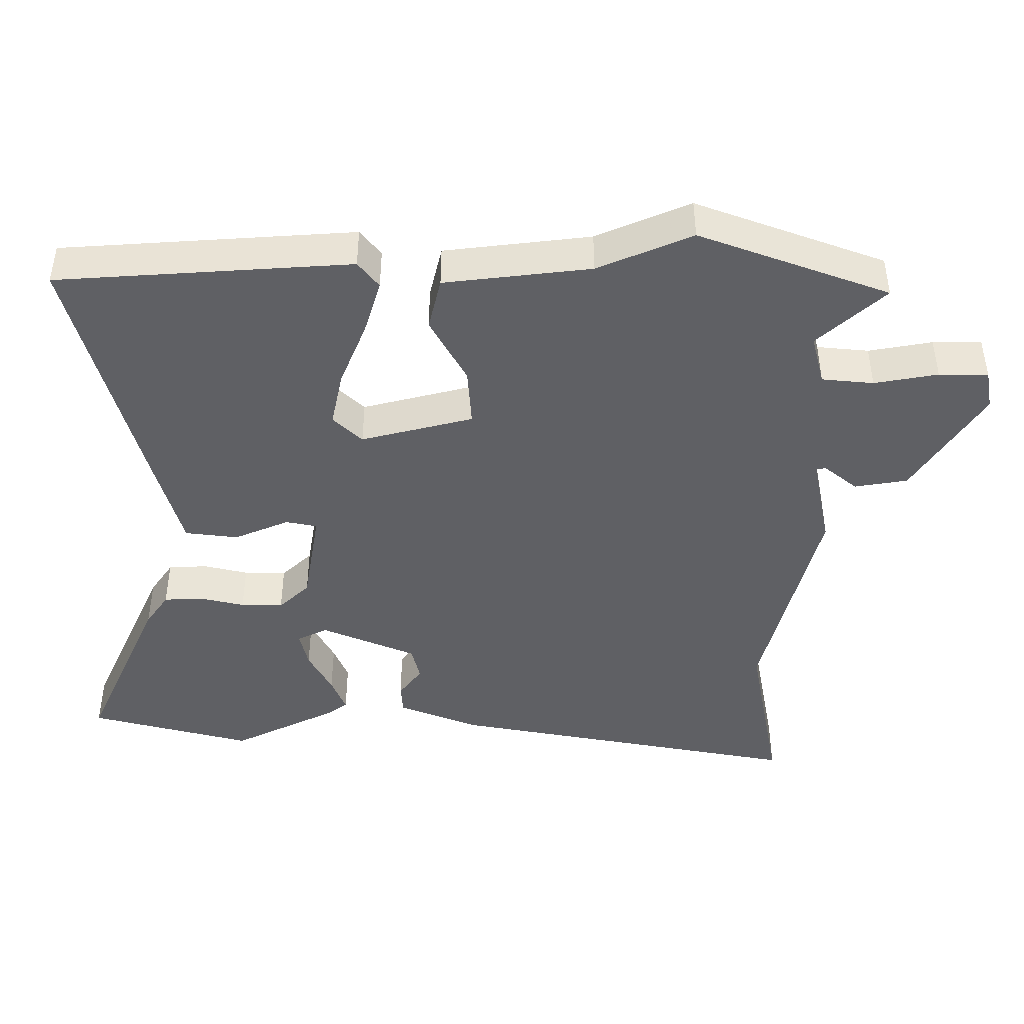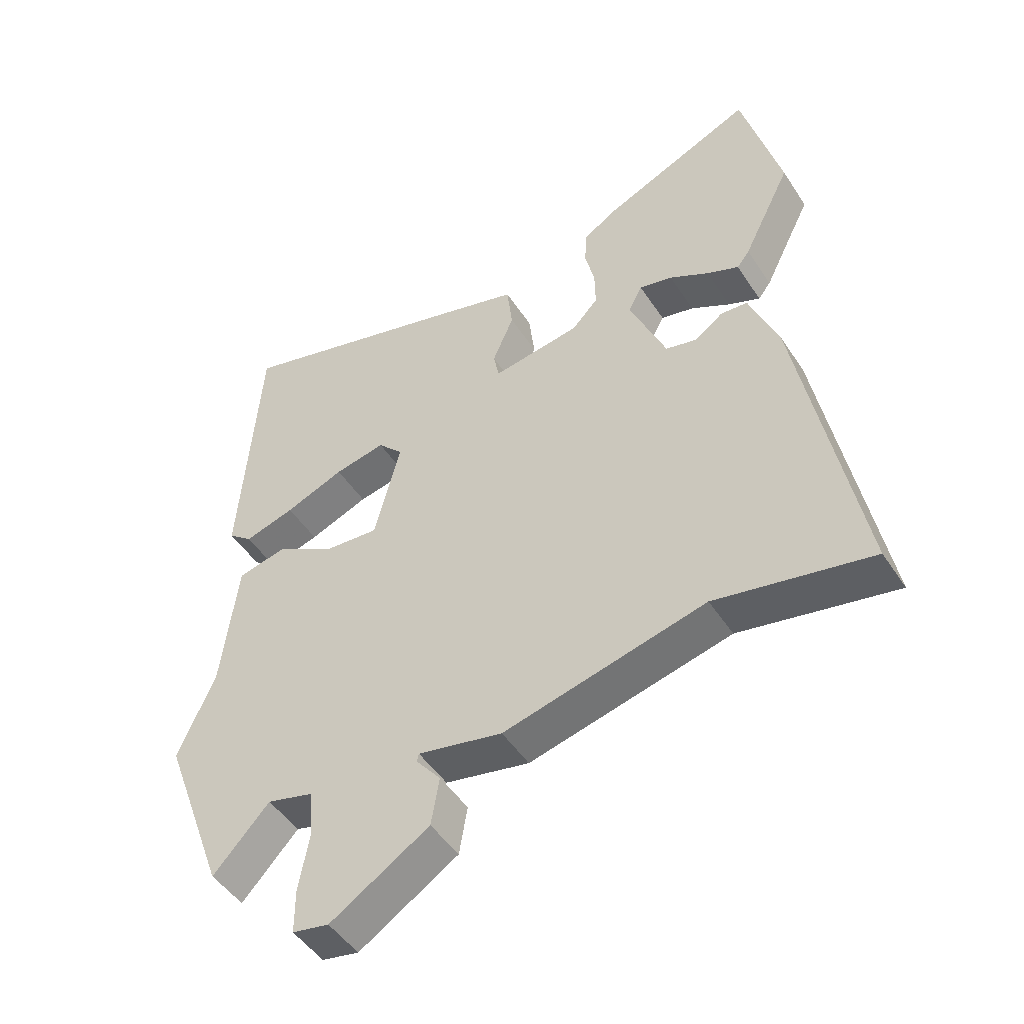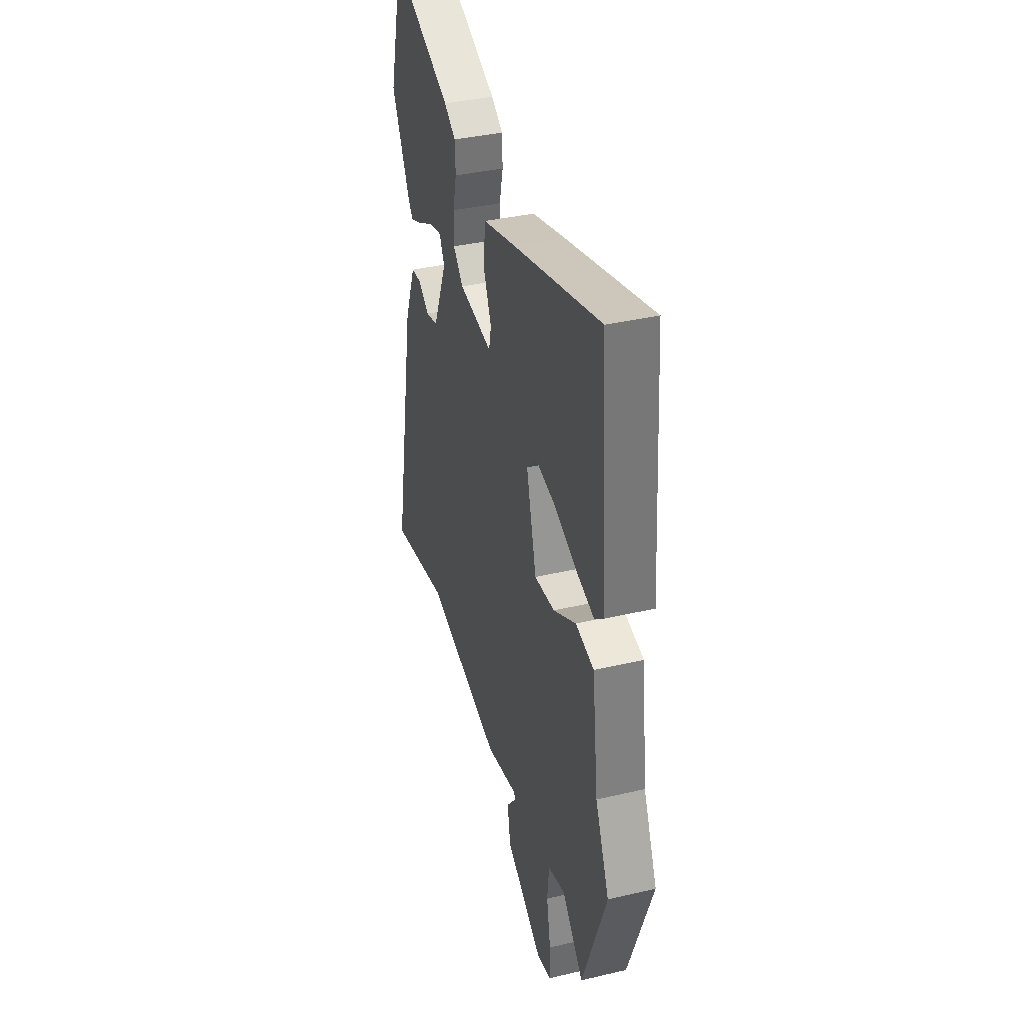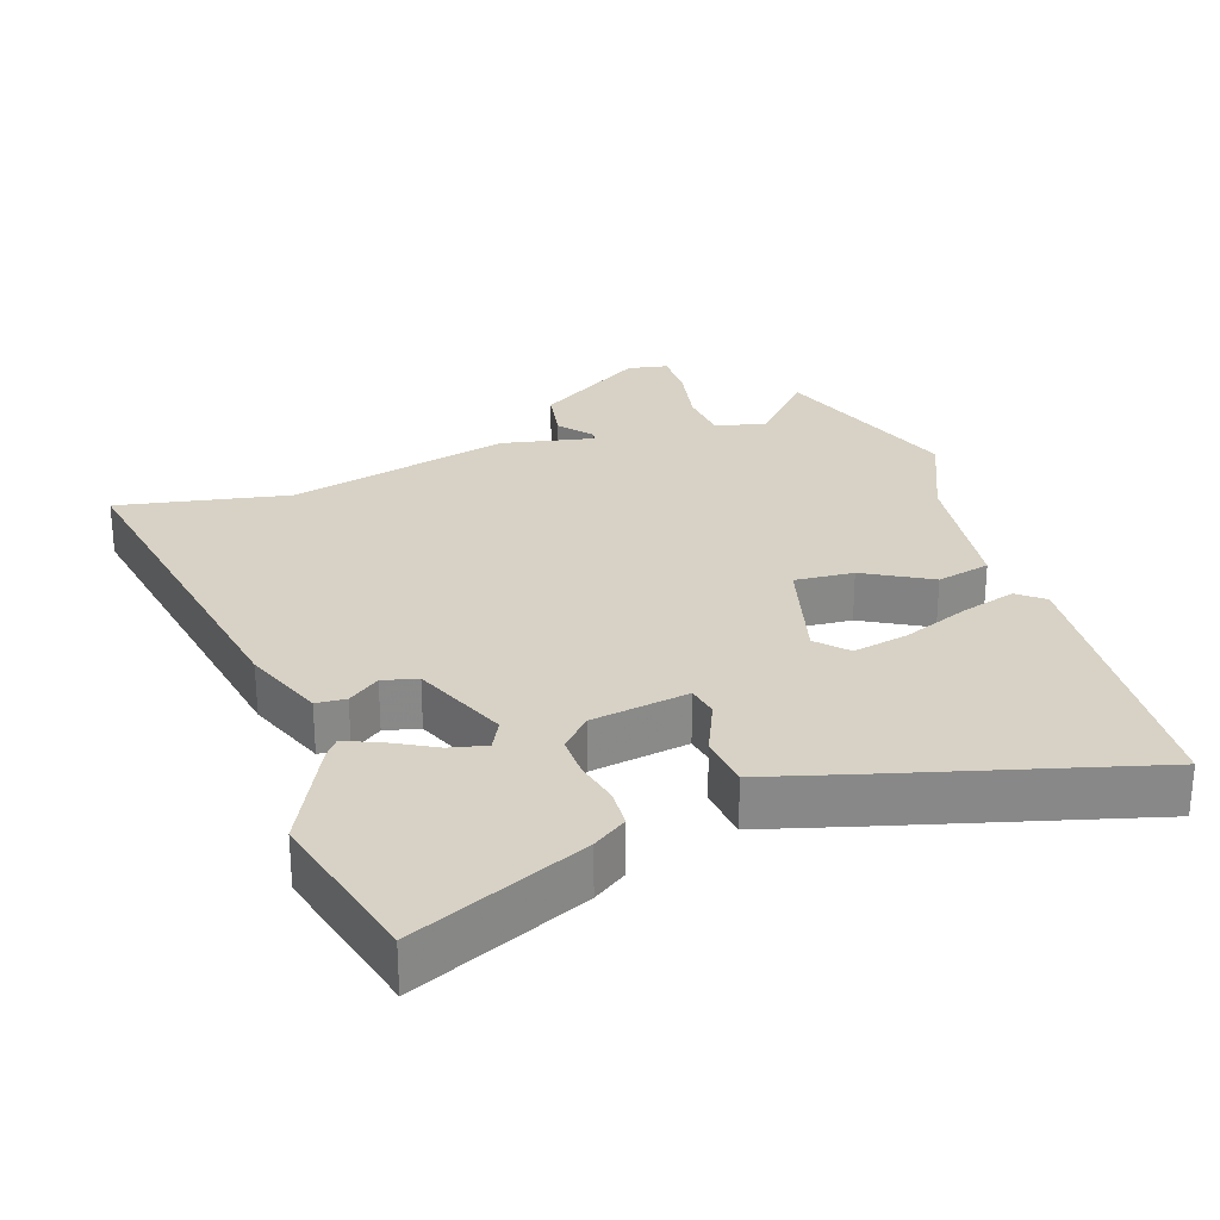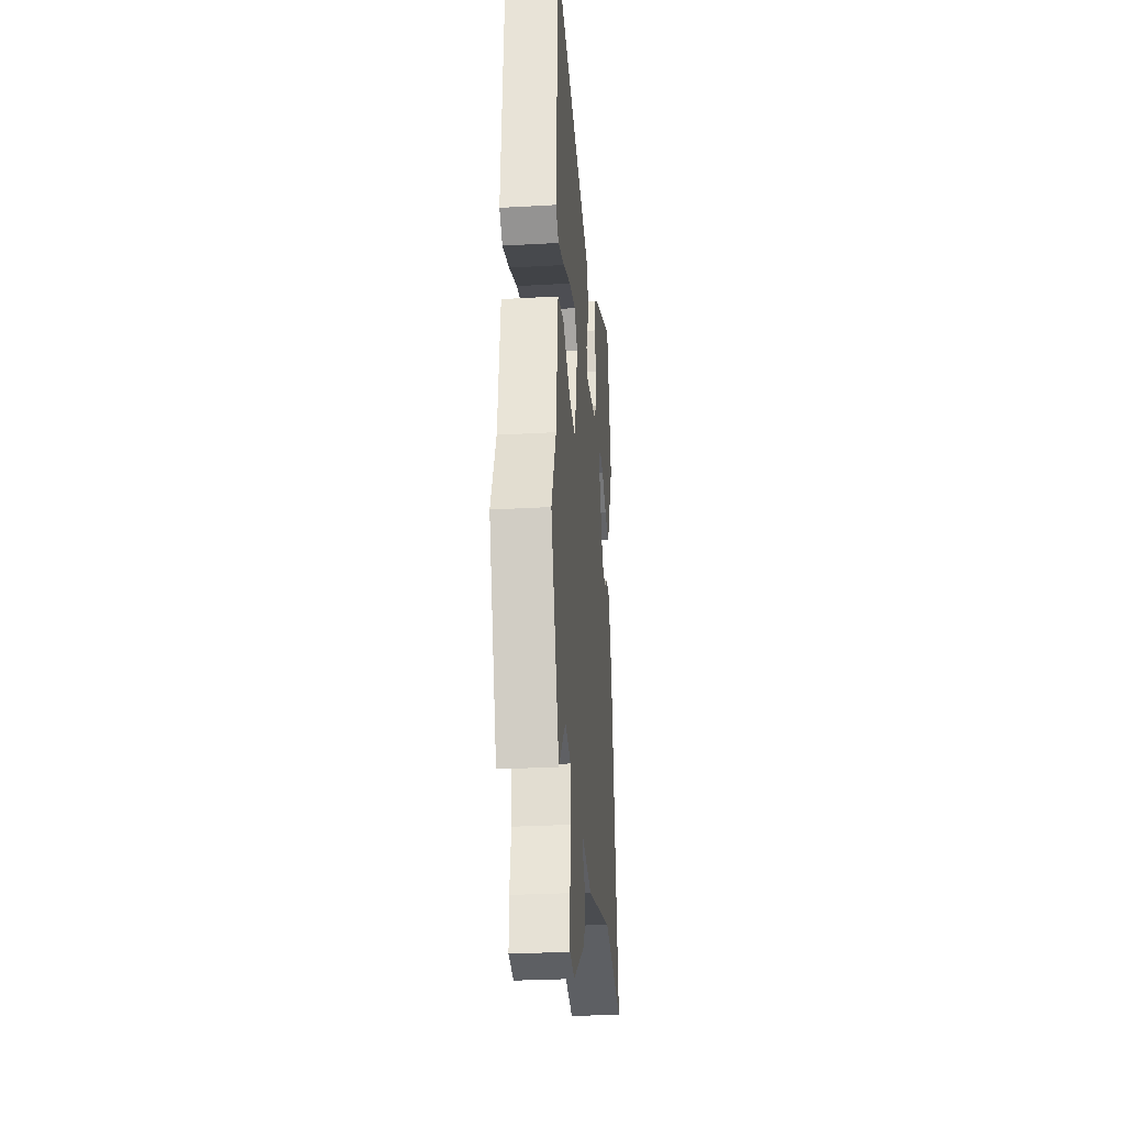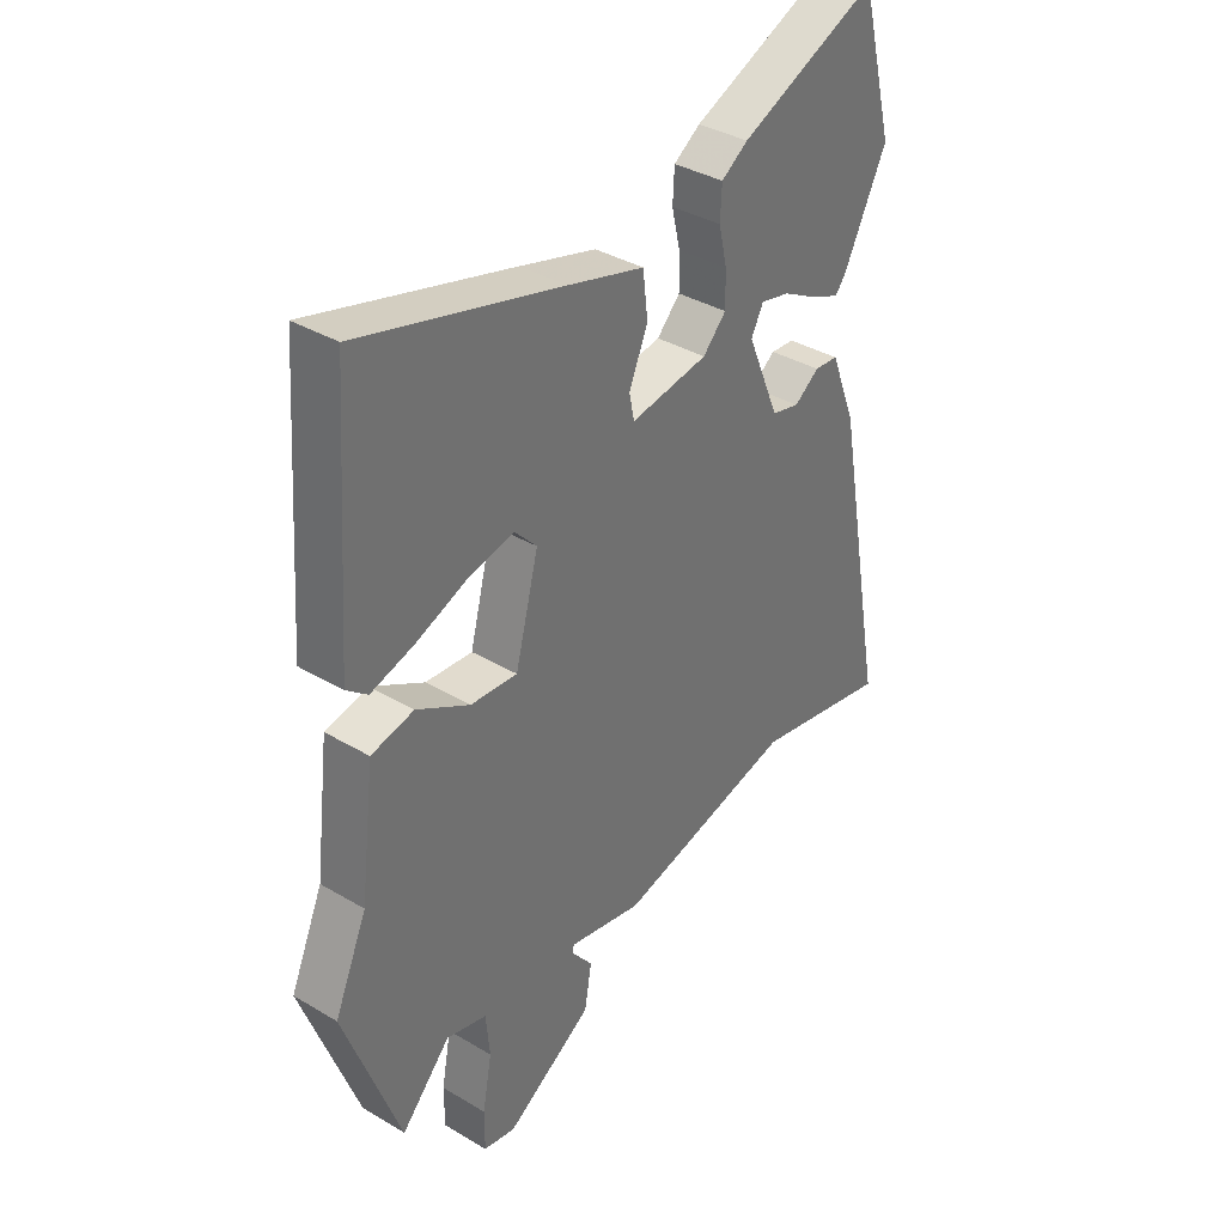
<metadata>
{"format":"obj","ext":"obj","renderer":"f3d","projection":"perspective","resolution":1024,"background":"white","views":[{"elev":-44.3,"azim":89.8,"up":"+Y"},{"elev":-48.2,"azim":-148.3,"up":"+Z"},{"elev":37.1,"azim":73.2,"up":"+Z"},{"elev":27.4,"azim":-18.5,"up":"+Y"},{"elev":-29.1,"azim":94.8,"up":"+Z"},{"elev":36.4,"azim":127.8,"up":"+Z"}]}
</metadata>
<code>
v -0.331 0.07 -0.468
v -0.578 0.07 -0.515
v -0.484 0.07 -0.002
v -0.438 0.07 0.115
v -0.395 0.07 0.118
v -0.35 0.07 0.085
v -0.3 0.07 0.097
v -0.242 0.07 0.235
v -0.264 0.07 0.278
v -0.317 0.07 0.266
v -0.38 0.07 0.232
v -0.431 0.07 0.211
v -0.451 0.07 0.237
v -0.528 0.07 0.392
v -0.467 0.07 0.628
v -0.218 0.07 0.517
v -0.17 0.07 0.484
v -0.167 0.07 0.428
v -0.182 0.07 0.363
v -0.183 0.07 0.302
v -0.141 0.07 0.258
v -0.001 0.07 0.235
v 0.008 0.07 0.28
v -0.026 0.07 0.359
v -0.017 0.07 0.436
v 0.122 0.07 0.475
v 0.487 0.07 0.574
v 0.517 0.07 0.149
v 0.479 0.07 0.119
v 0.399 0.07 0.143
v 0.305 0.07 0.181
v 0.224 0.07 0.198
v 0.184 0.07 0.156
v 0.226 0.07 -0.006
v 0.311 0.07 0
v 0.407 0.07 0.053
v 0.484 0.07 0.035
v 0.51 0.07 -0.177
v 0.569 0.07 -0.313
v 0.468 0.07 -0.588
v 0.379 0.07 -0.491
v 0.306 0.07 -0.51
v 0.299 0.07 -0.585
v 0.316 0.07 -0.677
v 0.316 0.07 -0.748
v 0.258 0.07 -0.759
v 0.101 0.07 -0.659
v 0.088 0.07 -0.582
v 0.127 0.07 -0.534
v 0.124 0.07 -0.521
v -0.01 0.07 -0.548
v -0.331 0 -0.468
v -0.578 0 -0.515
v -0.484 0 -0.002
v -0.438 0 0.115
v -0.395 0 0.118
v -0.35 0 0.085
v -0.3 0 0.097
v -0.242 0 0.235
v -0.264 0 0.278
v -0.317 0 0.266
v -0.38 0 0.232
v -0.431 0 0.211
v -0.451 0 0.237
v -0.528 0 0.392
v -0.467 0 0.628
v -0.218 0 0.517
v -0.17 0 0.484
v -0.167 0 0.428
v -0.182 0 0.363
v -0.183 0 0.302
v -0.141 0 0.258
v -0.001 0 0.235
v 0.008 0 0.28
v -0.026 0 0.359
v -0.017 0 0.436
v 0.122 0 0.475
v 0.487 0 0.574
v 0.517 0 0.149
v 0.479 0 0.119
v 0.399 0 0.143
v 0.305 0 0.181
v 0.224 0 0.198
v 0.184 0 0.156
v 0.226 0 -0.006
v 0.311 0 0
v 0.407 0 0.053
v 0.484 0 0.035
v 0.51 0 -0.177
v 0.569 0 -0.313
v 0.468 0 -0.588
v 0.379 0 -0.491
v 0.306 0 -0.51
v 0.299 0 -0.585
v 0.316 0 -0.677
v 0.316 0 -0.748
v 0.258 0 -0.759
v 0.101 0 -0.659
v 0.088 0 -0.582
v 0.127 0 -0.534
v 0.124 0 -0.521
v -0.01 0 -0.548
f 50 51 1
f 47 48 49
f 46 47 49
f 45 46 49
f 44 45 49
f 43 44 49
f 42 43 49 50
f 41 42 50 1
f 38 39 40 41
f 38 41 1
f 37 38 1
f 36 37 1
f 35 36 1
f 29 30 31
f 28 29 31
f 27 28 31
f 26 27 31
f 25 26 31
f 24 25 31
f 23 24 31 32
f 22 23 32 33
f 17 18 19
f 16 17 19
f 15 16 19
f 14 15 19
f 13 14 19
f 12 13 19
f 11 12 19
f 10 11 19
f 9 10 19 20
f 8 9 20 21
f 4 5 6
f 3 4 6
f 2 3 6
f 1 2 6
f 1 6 7
f 34 35 1
f 22 33 34
f 21 22 34
f 8 21 34
f 7 8 34
f 1 7 34
f 52 102 101
f 100 99 98
f 100 98 97
f 100 97 96
f 100 96 95
f 100 95 94
f 101 100 94 93
f 52 101 93 92
f 92 91 90 89
f 52 92 89
f 52 89 88
f 52 88 87
f 52 87 86
f 82 81 80
f 82 80 79
f 82 79 78
f 82 78 77
f 82 77 76
f 82 76 75
f 83 82 75 74
f 84 83 74 73
f 70 69 68
f 70 68 67
f 70 67 66
f 70 66 65
f 70 65 64
f 70 64 63
f 70 63 62
f 70 62 61
f 71 70 61 60
f 72 71 60 59
f 57 56 55
f 57 55 54
f 57 54 53
f 57 53 52
f 58 57 52
f 52 86 85
f 85 84 73
f 85 73 72
f 85 72 59
f 85 59 58
f 85 58 52
f 1 52 53 2
f 2 53 54 3
f 3 54 55 4
f 4 55 56 5
f 5 56 57 6
f 6 57 58 7
f 7 58 59 8
f 8 59 60 9
f 9 60 61 10
f 10 61 62 11
f 11 62 63 12
f 12 63 64 13
f 13 64 65 14
f 14 65 66 15
f 15 66 67 16
f 16 67 68 17
f 17 68 69 18
f 18 69 70 19
f 19 70 71 20
f 20 71 72 21
f 21 72 73 22
f 22 73 74 23
f 23 74 75 24
f 24 75 76 25
f 25 76 77 26
f 26 77 78 27
f 27 78 79 28
f 28 79 80 29
f 29 80 81 30
f 30 81 82 31
f 31 82 83 32
f 32 83 84 33
f 33 84 85 34
f 34 85 86 35
f 35 86 87 36
f 36 87 88 37
f 37 88 89 38
f 38 89 90 39
f 39 90 91 40
f 40 91 92 41
f 41 92 93 42
f 42 93 94 43
f 43 94 95 44
f 44 95 96 45
f 45 96 97 46
f 46 97 98 47
f 47 98 99 48
f 48 99 100 49
f 49 100 101 50
f 50 101 102 51
f 51 102 52 1

</code>
